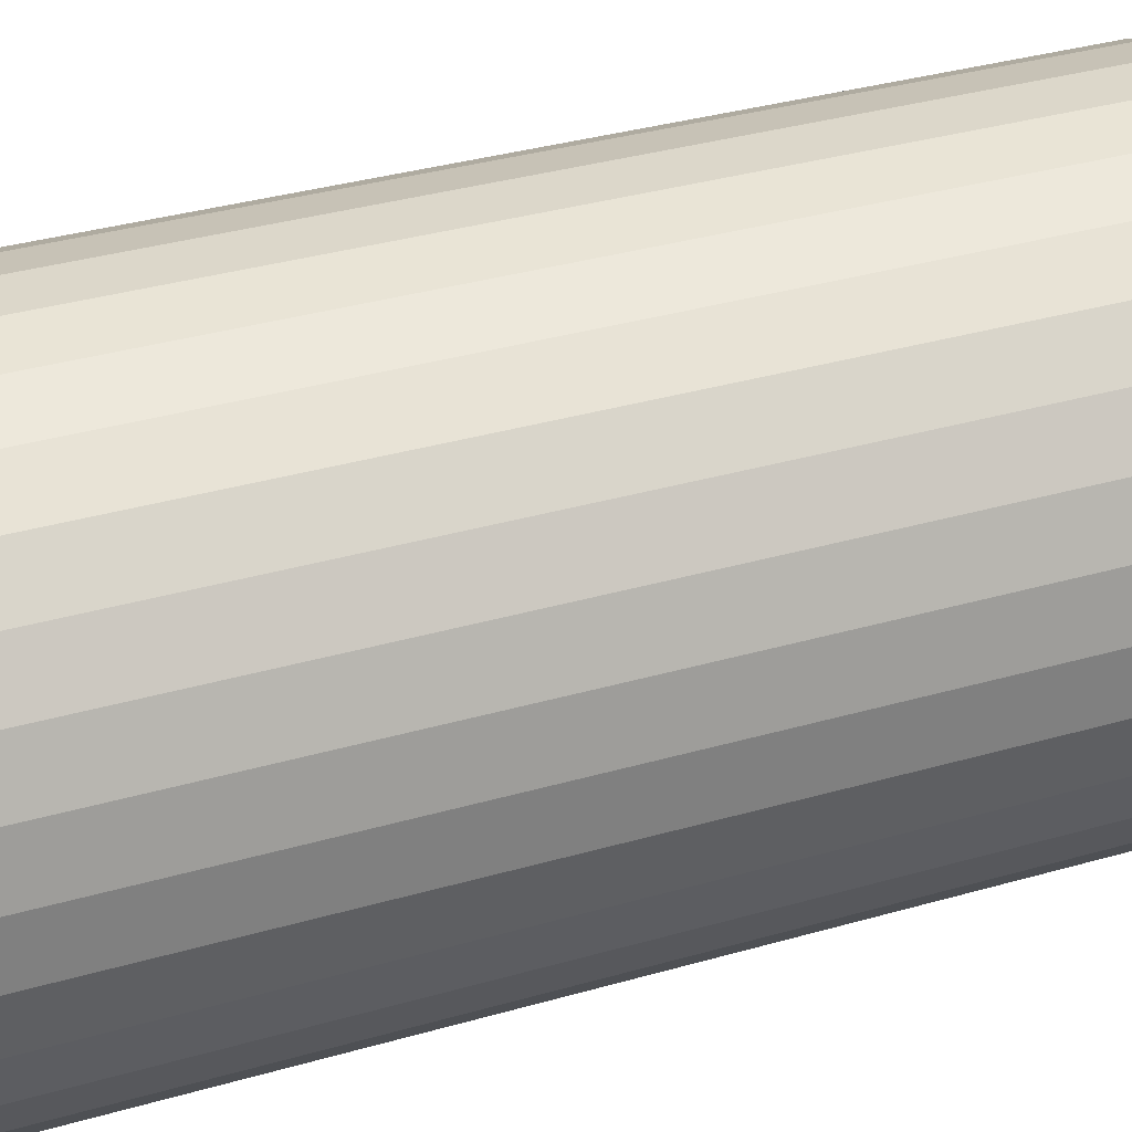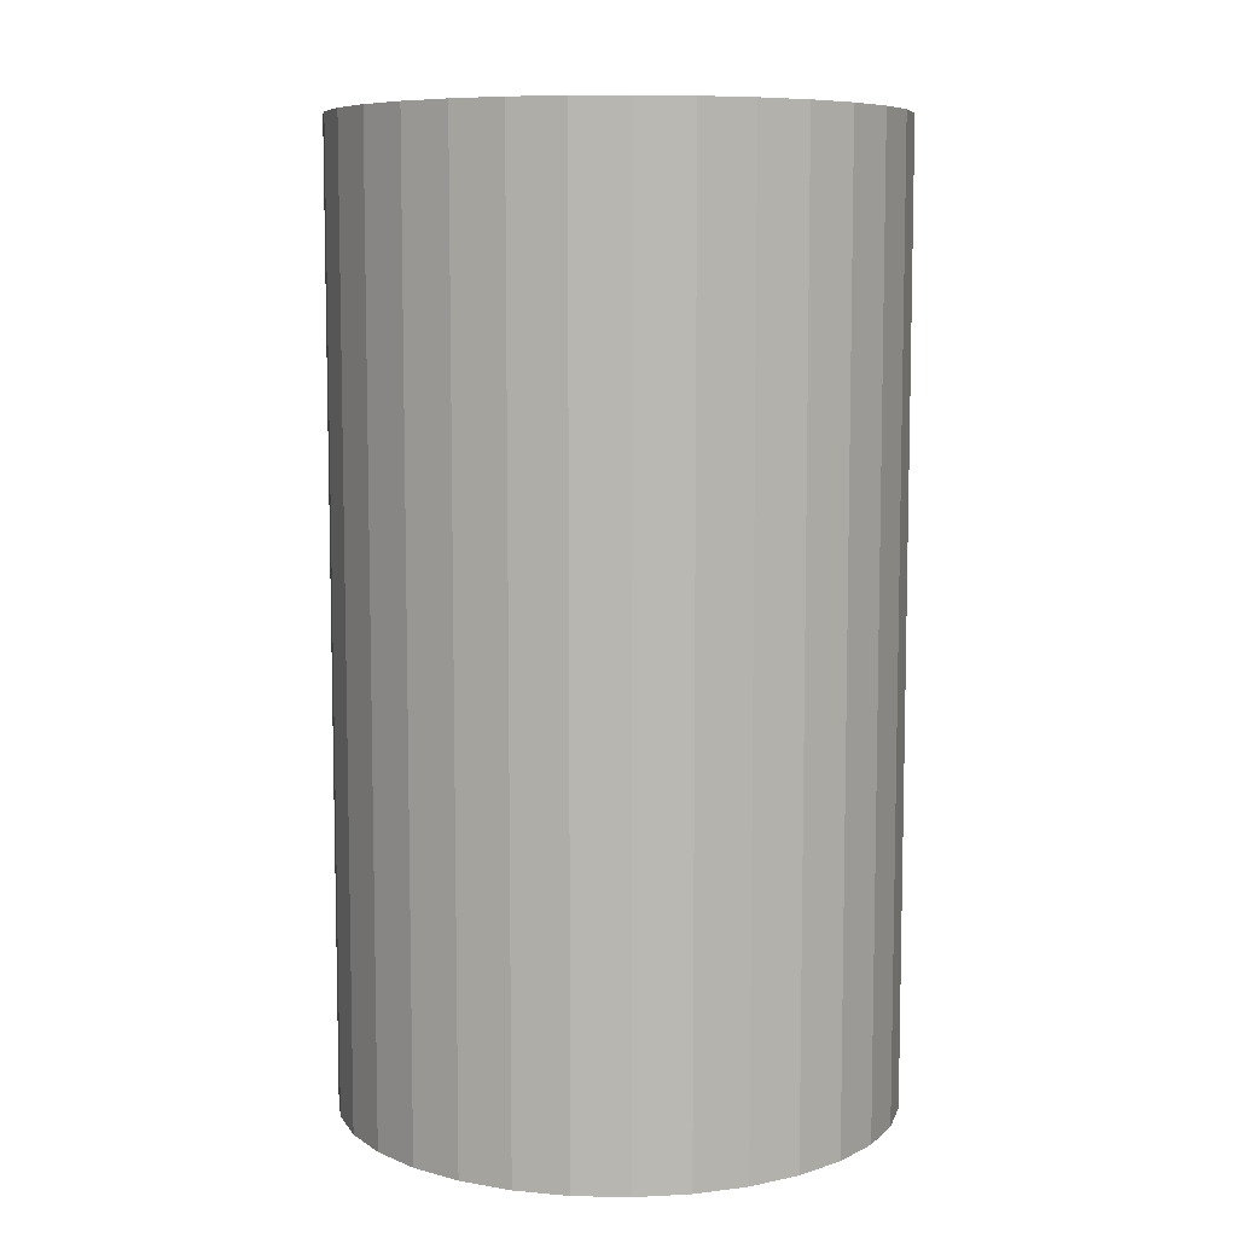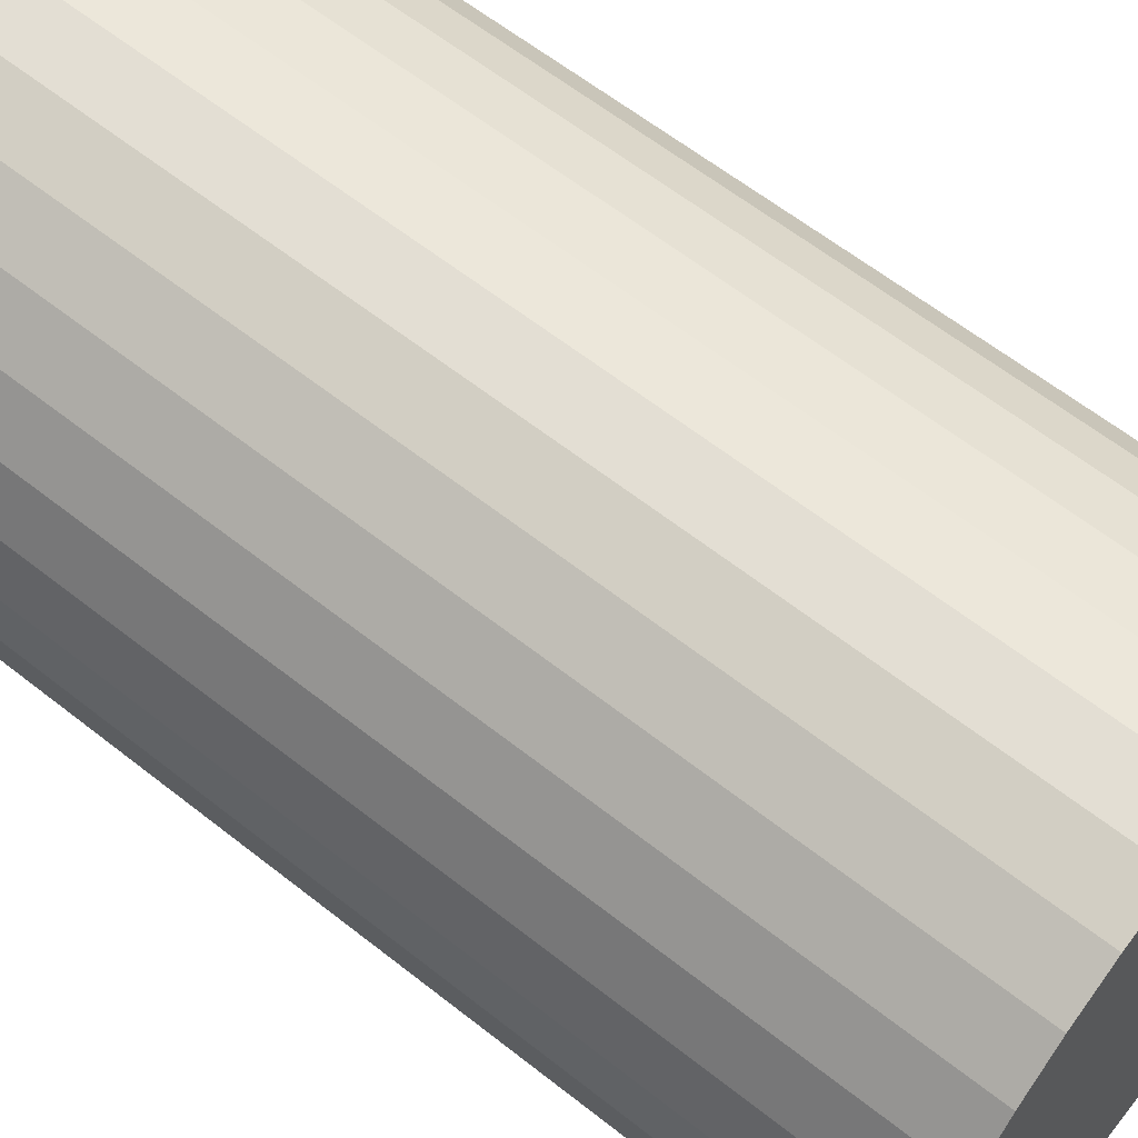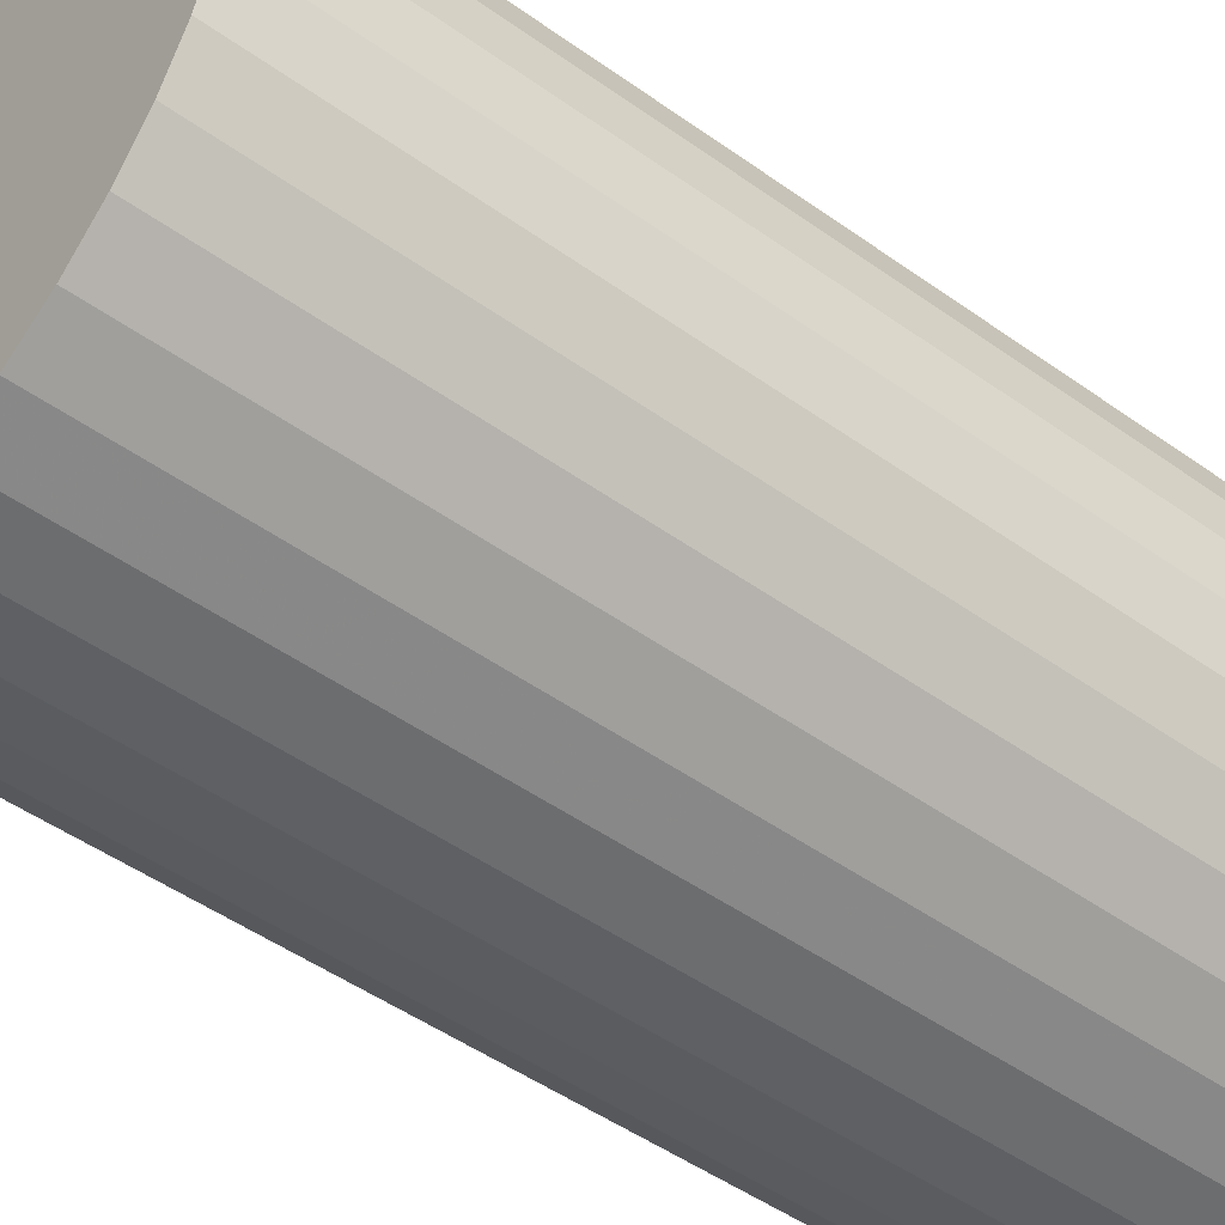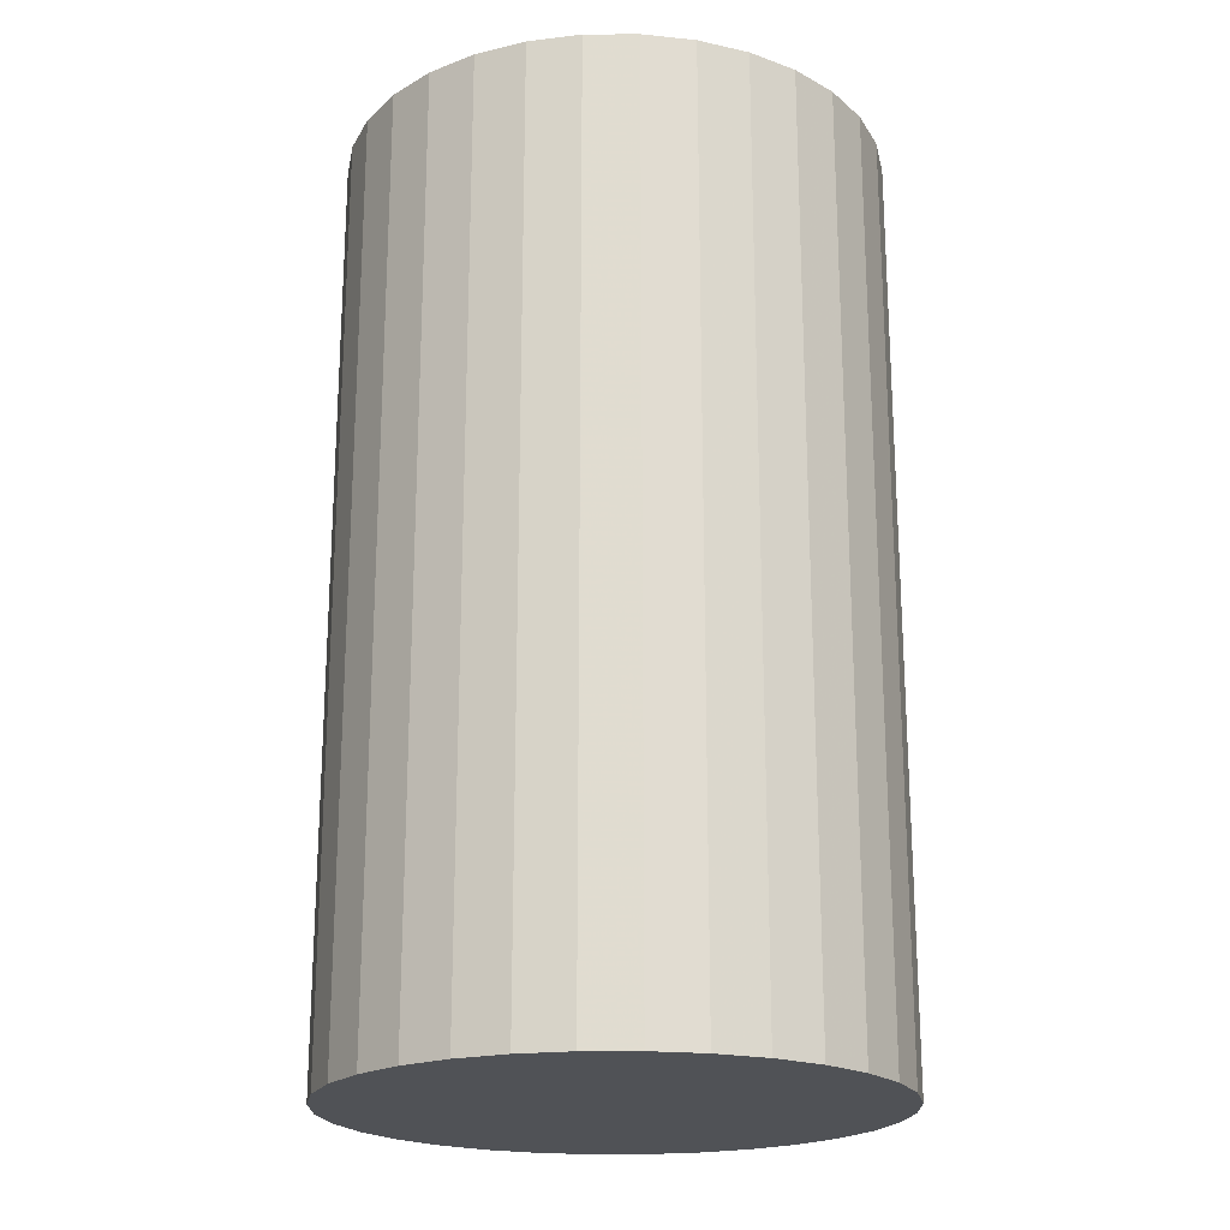
<metadata>
{"format":"obj","ext":"obj","renderer":"f3d","projection":"perspective","resolution":1024,"background":"white","views":[{"elev":36.4,"azim":69.6,"up":"+Y"},{"elev":8.0,"azim":-81.2,"up":"+Z"},{"elev":61.2,"azim":-51.1,"up":"+Y"},{"elev":-49.2,"azim":-128.3,"up":"+Y"},{"elev":-20.8,"azim":-72.4,"up":"+Z"}]}
</metadata>
<code>
v 0 0 -0.03891
v 0.02258 0 -0.03891
v 0.02258 0 0.03891
v 0 0 0.03891
v 0.02214 0.004404 -0.03891
v 0.02214 0.004404 0.03891
v 0.02086 0.008639 -0.03891
v 0.02086 0.008639 0.03891
v 0.01877 0.01254 -0.03891
v 0.01877 0.01254 0.03891
v 0.01596 0.01596 -0.03891
v 0.01596 0.01596 0.03891
v 0.01254 0.01877 -0.03891
v 0.01254 0.01877 0.03891
v 0.008639 0.02086 -0.03891
v 0.008639 0.02086 0.03891
v 0.004404 0.02214 -0.03891
v 0.004404 0.02214 0.03891
v 0 0.02258 -0.03891
v 0 0.02258 0.03891
v -0.004404 0.02214 -0.03891
v -0.004404 0.02214 0.03891
v -0.008639 0.02086 -0.03891
v -0.008639 0.02086 0.03891
v -0.01254 0.01877 -0.03891
v -0.01254 0.01877 0.03891
v -0.01596 0.01596 -0.03891
v -0.01596 0.01596 0.03891
v -0.01877 0.01254 -0.03891
v -0.01877 0.01254 0.03891
v -0.02086 0.008639 -0.03891
v -0.02086 0.008639 0.03891
v -0.02214 0.004404 -0.03891
v -0.02214 0.004404 0.03891
v -0.02258 0 -0.03891
v -0.02258 0 0.03891
v -0.02214 -0.004404 -0.03891
v -0.02214 -0.004404 0.03891
v -0.02086 -0.008639 -0.03891
v -0.02086 -0.008639 0.03891
v -0.01877 -0.01254 -0.03891
v -0.01877 -0.01254 0.03891
v -0.01596 -0.01596 -0.03891
v -0.01596 -0.01596 0.03891
v -0.01254 -0.01877 -0.03891
v -0.01254 -0.01877 0.03891
v -0.008639 -0.02086 -0.03891
v -0.008639 -0.02086 0.03891
v -0.004404 -0.02214 -0.03891
v -0.004404 -0.02214 0.03891
v -0 -0.02258 -0.03891
v -0 -0.02258 0.03891
v 0.004404 -0.02214 -0.03891
v 0.004404 -0.02214 0.03891
v 0.008639 -0.02086 -0.03891
v 0.008639 -0.02086 0.03891
v 0.01254 -0.01877 -0.03891
v 0.01254 -0.01877 0.03891
v 0.01596 -0.01596 -0.03891
v 0.01596 -0.01596 0.03891
v 0.01877 -0.01254 -0.03891
v 0.01877 -0.01254 0.03891
v 0.02086 -0.008639 -0.03891
v 0.02086 -0.008639 0.03891
v 0.02214 -0.004404 -0.03891
v 0.02214 -0.004404 0.03891
f 2 1 5
f 2 5 3
f 3 5 6
f 3 6 4
f 5 1 7
f 5 7 6
f 6 7 8
f 6 8 4
f 7 1 9
f 7 9 8
f 8 9 10
f 8 10 4
f 9 1 11
f 9 11 10
f 10 11 12
f 10 12 4
f 11 1 13
f 11 13 12
f 12 13 14
f 12 14 4
f 13 1 15
f 13 15 14
f 14 15 16
f 14 16 4
f 15 1 17
f 15 17 16
f 16 17 18
f 16 18 4
f 17 1 19
f 17 19 18
f 18 19 20
f 18 20 4
f 19 1 21
f 19 21 20
f 20 21 22
f 20 22 4
f 21 1 23
f 21 23 22
f 22 23 24
f 22 24 4
f 23 1 25
f 23 25 24
f 24 25 26
f 24 26 4
f 25 1 27
f 25 27 26
f 26 27 28
f 26 28 4
f 27 1 29
f 27 29 28
f 28 29 30
f 28 30 4
f 29 1 31
f 29 31 30
f 30 31 32
f 30 32 4
f 31 1 33
f 31 33 32
f 32 33 34
f 32 34 4
f 33 1 35
f 33 35 34
f 34 35 36
f 34 36 4
f 35 1 37
f 35 37 36
f 36 37 38
f 36 38 4
f 37 1 39
f 37 39 38
f 38 39 40
f 38 40 4
f 39 1 41
f 39 41 40
f 40 41 42
f 40 42 4
f 41 1 43
f 41 43 42
f 42 43 44
f 42 44 4
f 43 1 45
f 43 45 44
f 44 45 46
f 44 46 4
f 45 1 47
f 45 47 46
f 46 47 48
f 46 48 4
f 47 1 49
f 47 49 48
f 48 49 50
f 48 50 4
f 49 1 51
f 49 51 50
f 50 51 52
f 50 52 4
f 51 1 53
f 51 53 52
f 52 53 54
f 52 54 4
f 53 1 55
f 53 55 54
f 54 55 56
f 54 56 4
f 55 1 57
f 55 57 56
f 56 57 58
f 56 58 4
f 57 1 59
f 57 59 58
f 58 59 60
f 58 60 4
f 59 1 61
f 59 61 60
f 60 61 62
f 60 62 4
f 61 1 63
f 61 63 62
f 62 63 64
f 62 64 4
f 63 1 65
f 63 65 64
f 64 65 66
f 64 66 4
f 65 1 2
f 65 2 66
f 66 2 3
f 66 3 4

</code>
